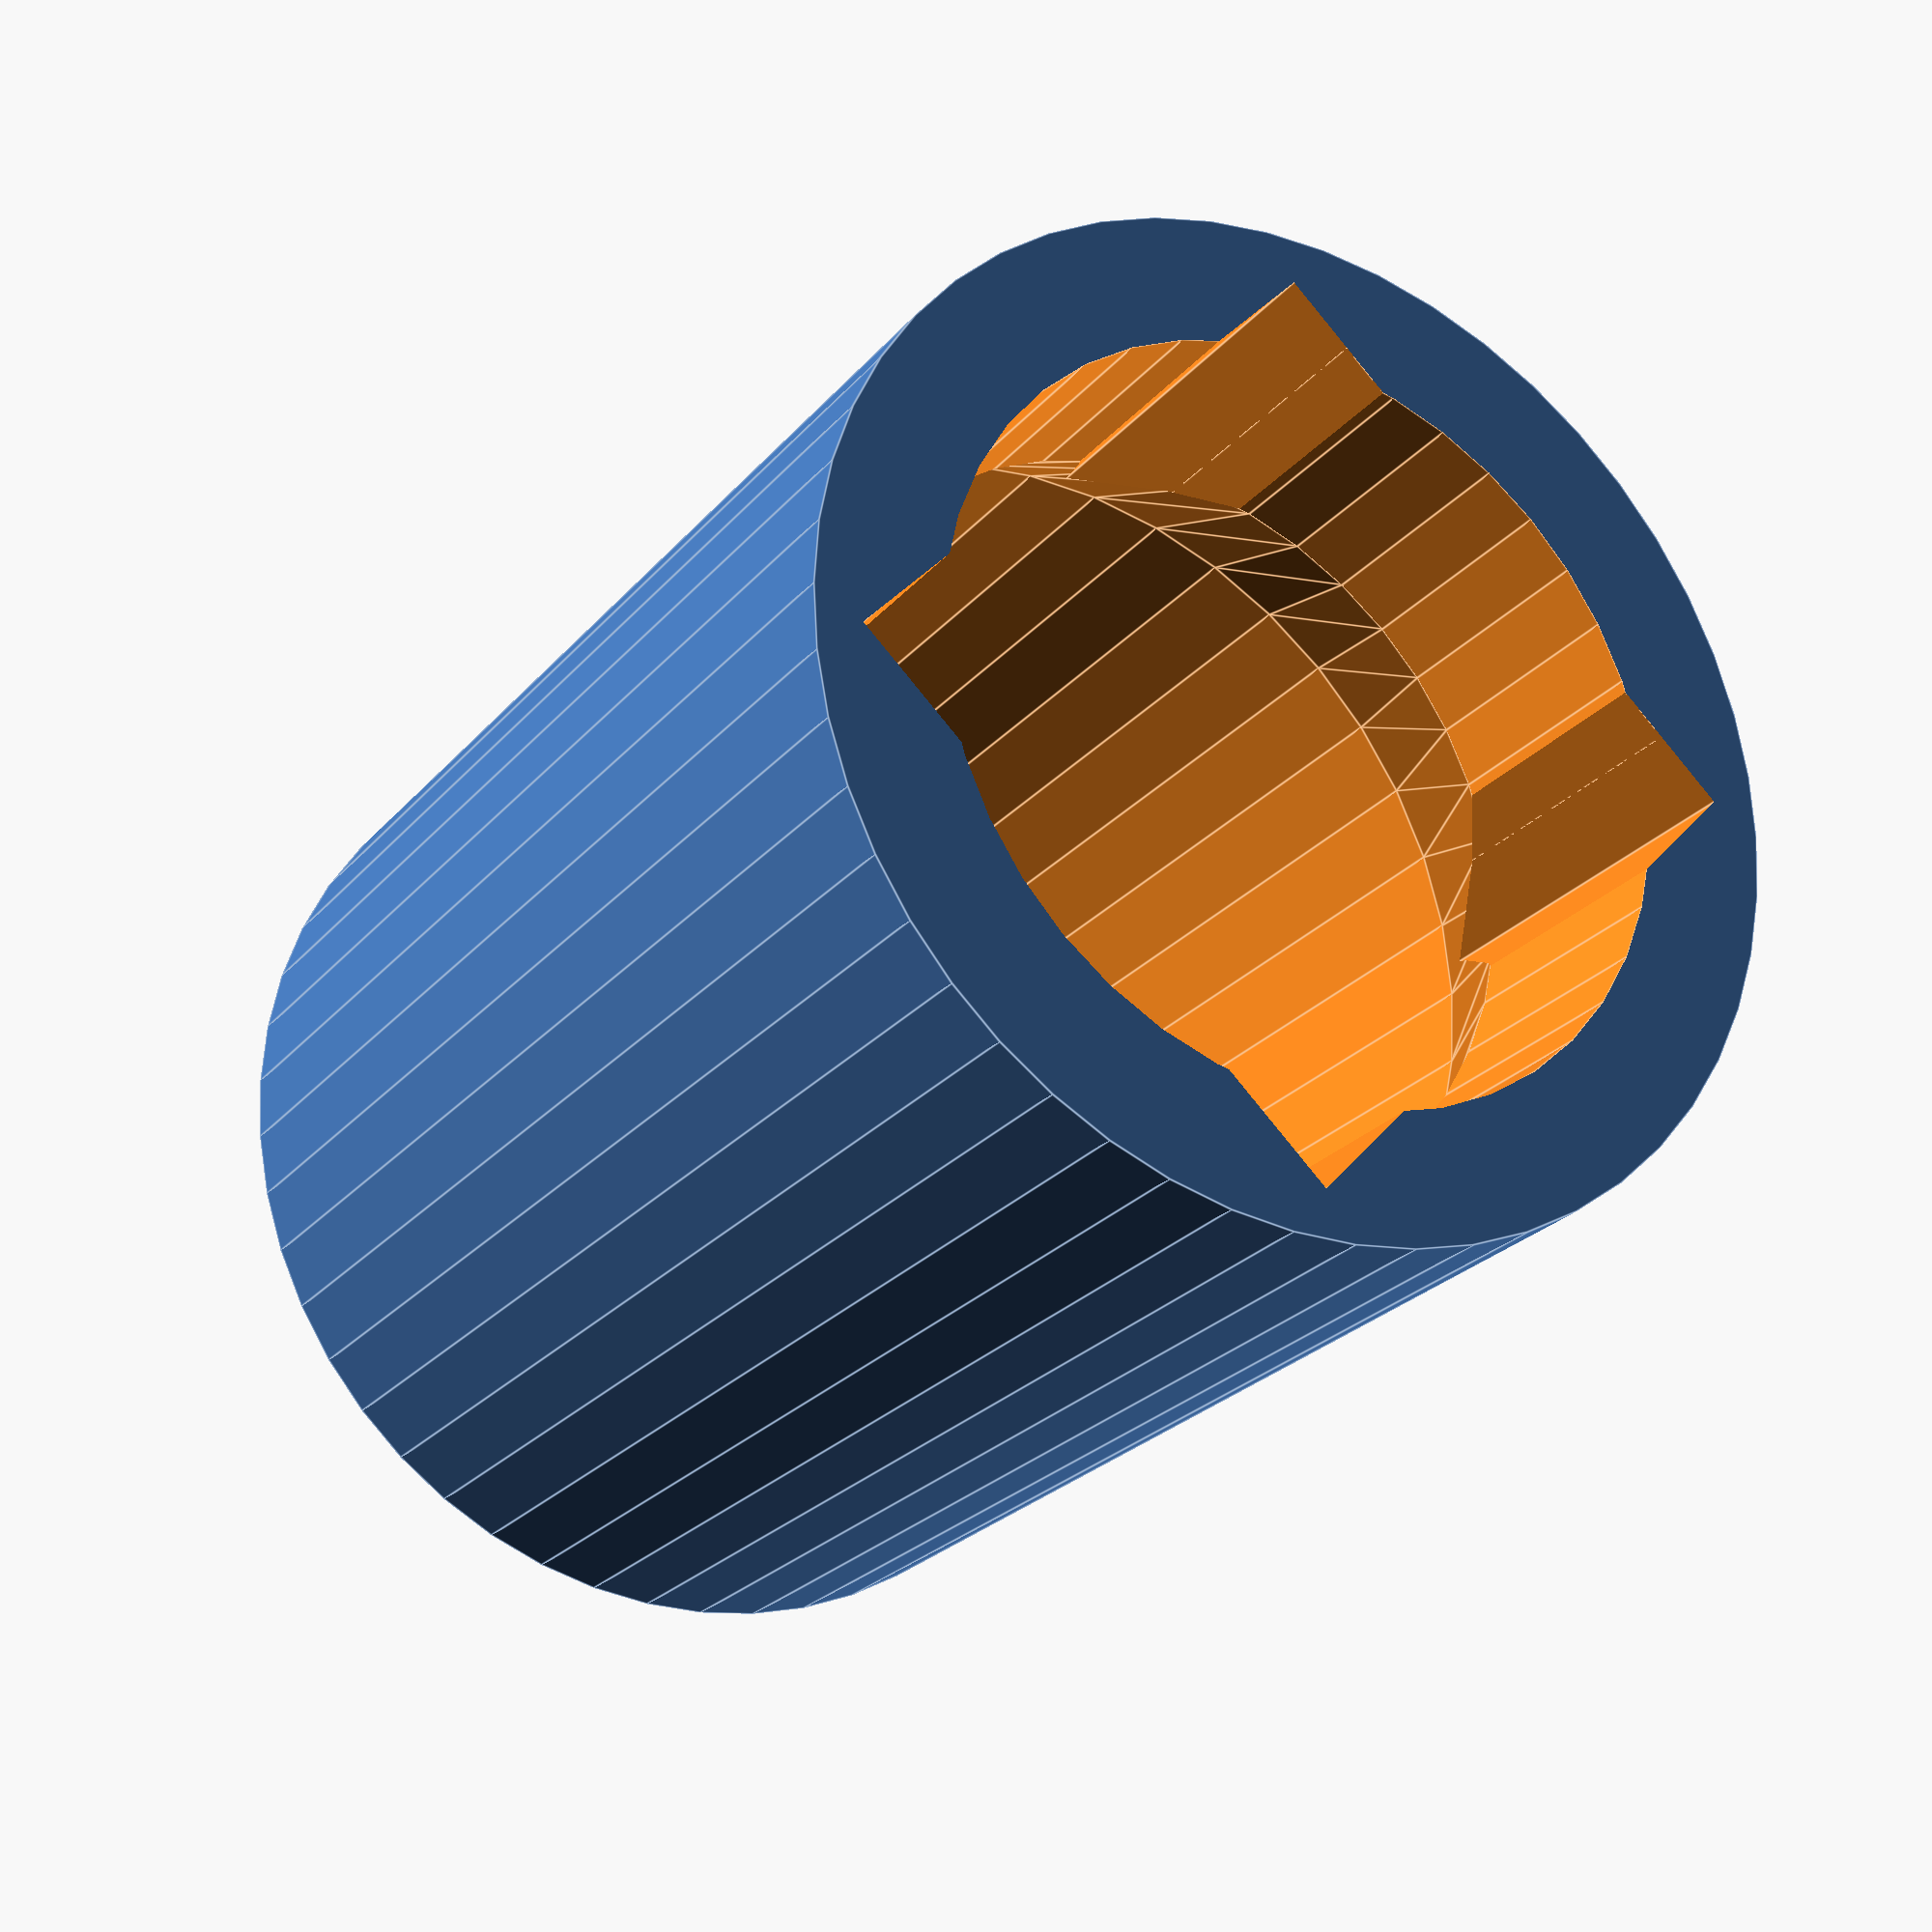
<openscad>
cylh=40;
od=24;
id=20;
id2=14;
lip=6;
lip2=2;
corr=0;
$fn=80;

difference(){
  union(){
      translate([10,12.5]) cylinder(d=32,h=cylh,$fn=50);
    //translate([-2.5,0,0])
      //cube([25,25,27]);
    *translate([10,12.5,25]) cylinder(d=32,h=cylh-25,$fn=40);
  }
  translate([10,12.5,2]) cylinder(d1=25,d2=30.6,h=2.01,$fn=40);
  translate([10,12.5,4]) cylinder(d=30.6,h=cylh-18.99,$fn=40);
  translate([2.5,2,-.01])
    cube([15,21,cylh+.02]);
  translate([0,2,2])
    cube([20,21,cylh+.01]);
  translate([10,12.5,25]) {
    cylinder(d1=30.6,d2=24,h=7,$fn=40);
    cylinder(d=24,h=cylh-24.99,$fn=40);
  }
}
*difference(){
  union(){
  translate([10,12.5,27]) rotate([0,0,45]) cylinder(d1=35,d2=30,h=5,$fn=4);
  intersection(){
  translate([10,12.5,30]) rotate([0,0,45]) cylinder(d=30,h=7,$fn=4);
  translate([10,12.5,27]) cylinder(d=24,h=10,$fn=30);
  }
  }
  translate([10,12.5,25]) cylinder(d=id-corr-4,h=50,$fn=30);
}
*translate([10,12.5,37]) difference(){
  union(){
    intersection()
    {
      cylinder(d1=id-corr,d2=id-corr+2,h=lip);
      minkowski(){
        sphere(2);
        cylinder(d1=id-corr-4,d2=id-corr-3,h=lip-2);
      }
    }
    //cylinder(d=od+1.2+corr,h=1.2);
    difference(){
      cylinder(d1=od+1.2+corr,d2=od,h=lip2);
      translate([0,0,0.1]) intersection() {
       cylinder(d1=od+corr,d2=od+corr-1.2,h=lip+1);
        minkowski(){
          sphere(1);
          translate([0,0,2]) cylinder(d=od+corr-2,h=lip);
        }
      }
    }
  }
  translate([0,0,-0.1]) cylinder(d=id2,h=lip+1);
  *translate([-7.5,-10,-.01]) cube([15,20,10]);
}

</openscad>
<views>
elev=24.2 azim=223.4 roll=330.6 proj=p view=edges
</views>
